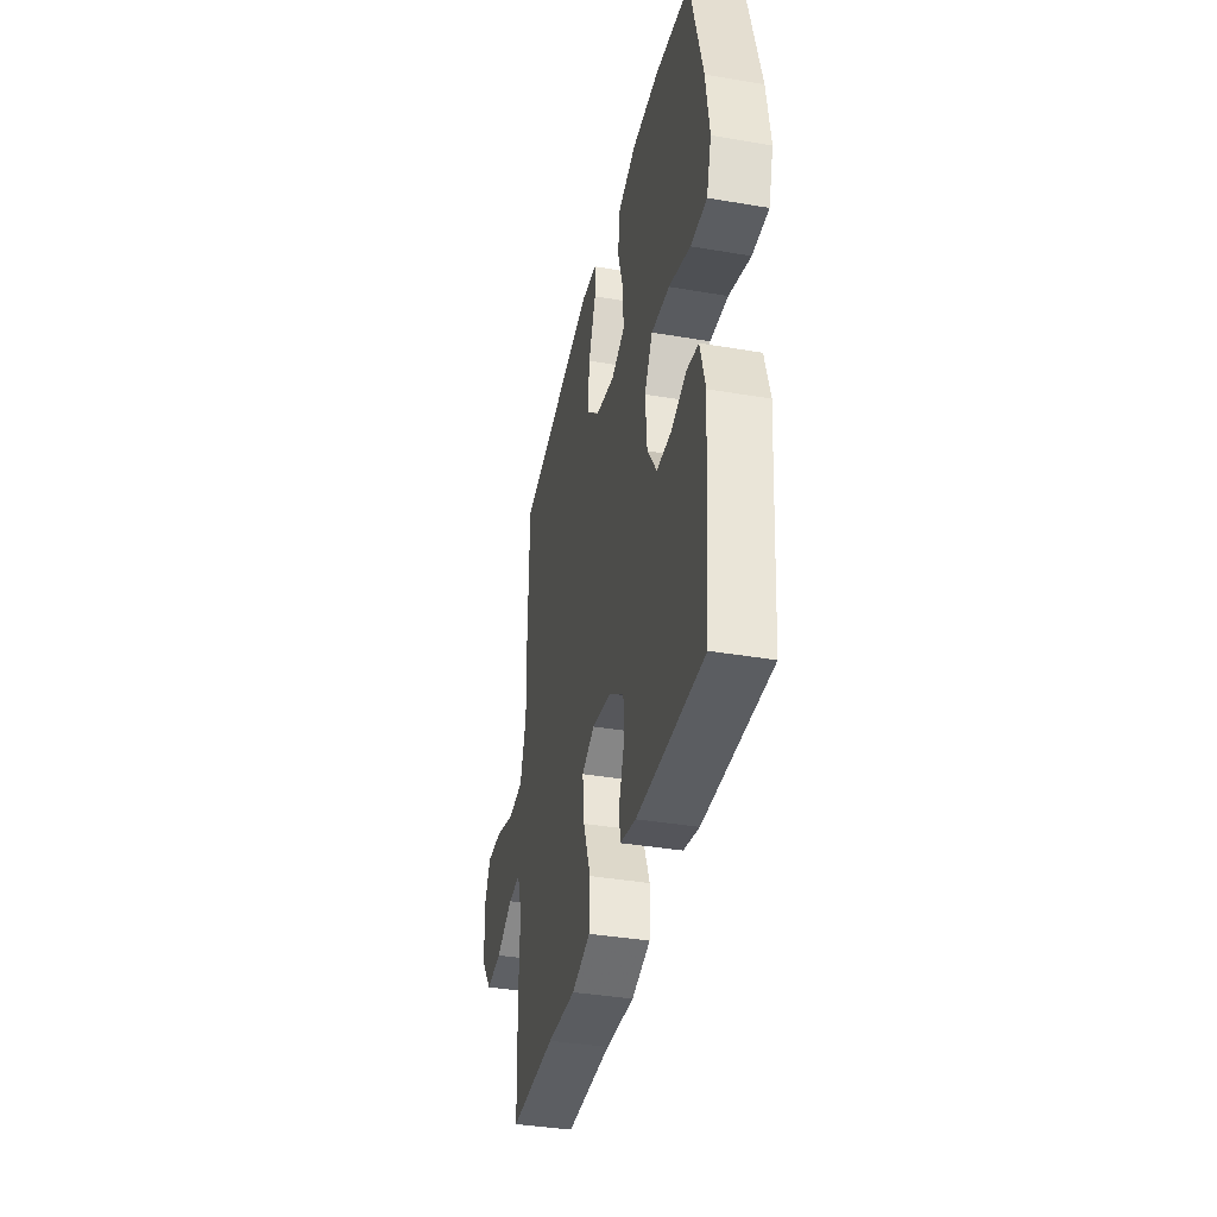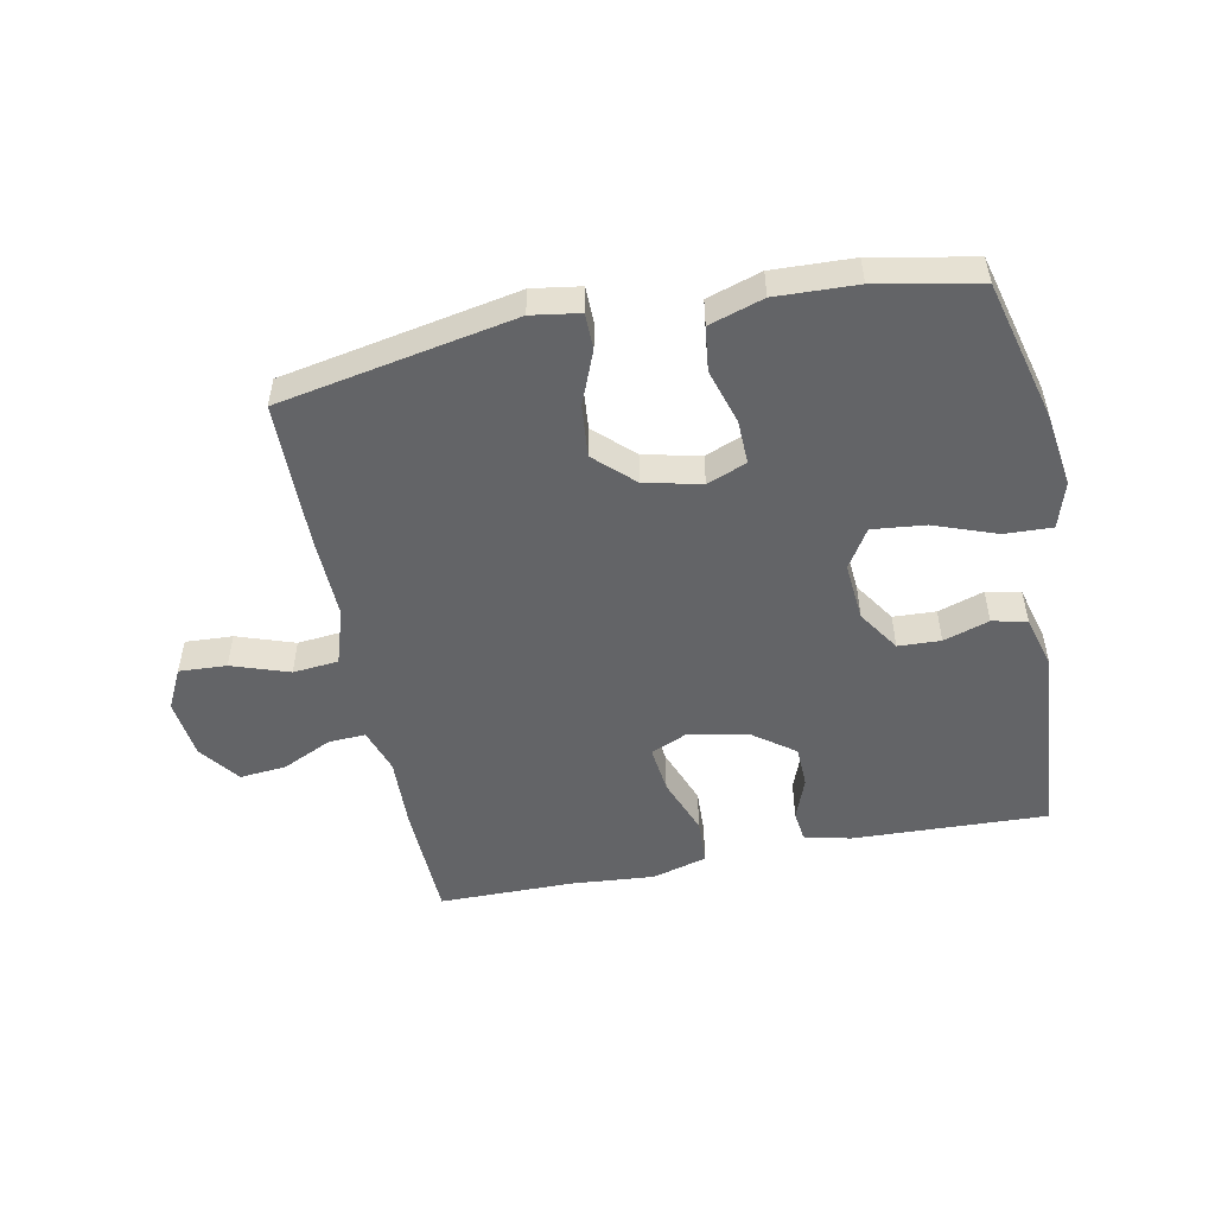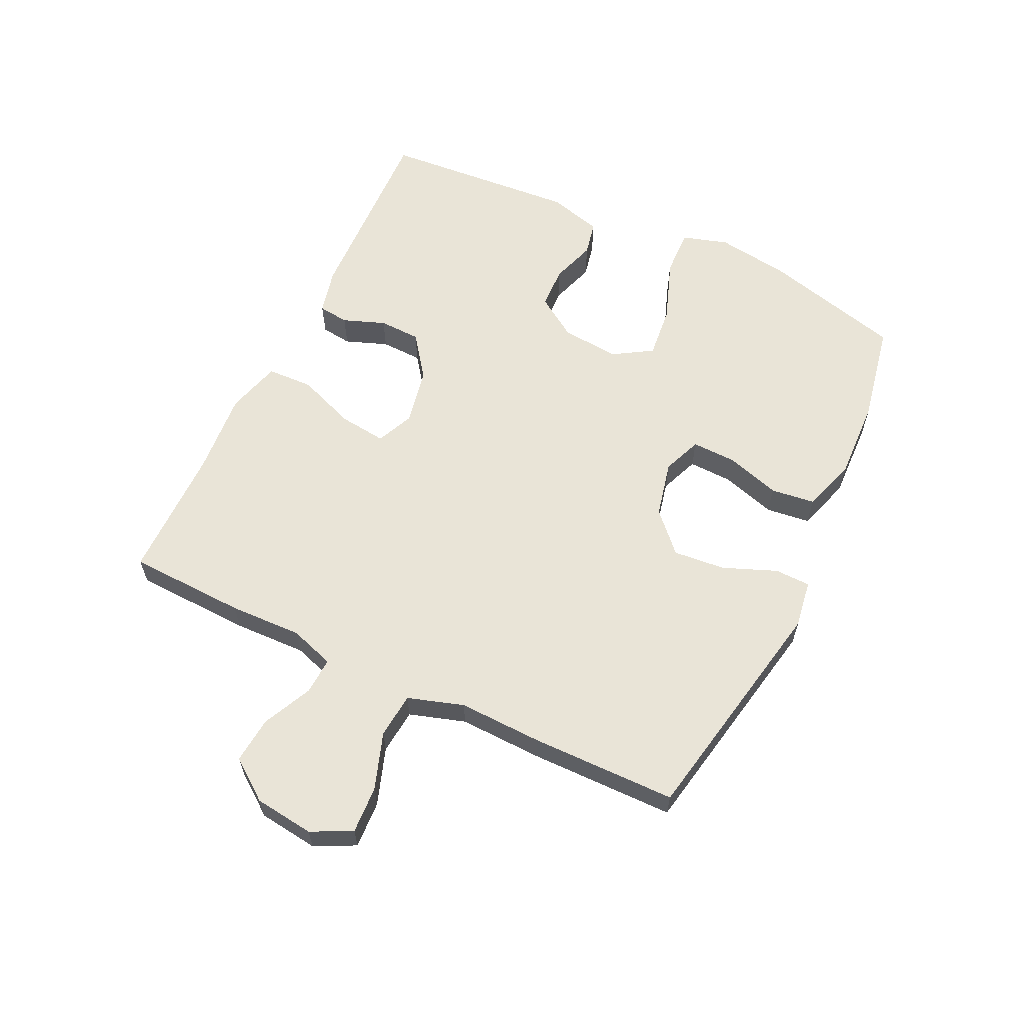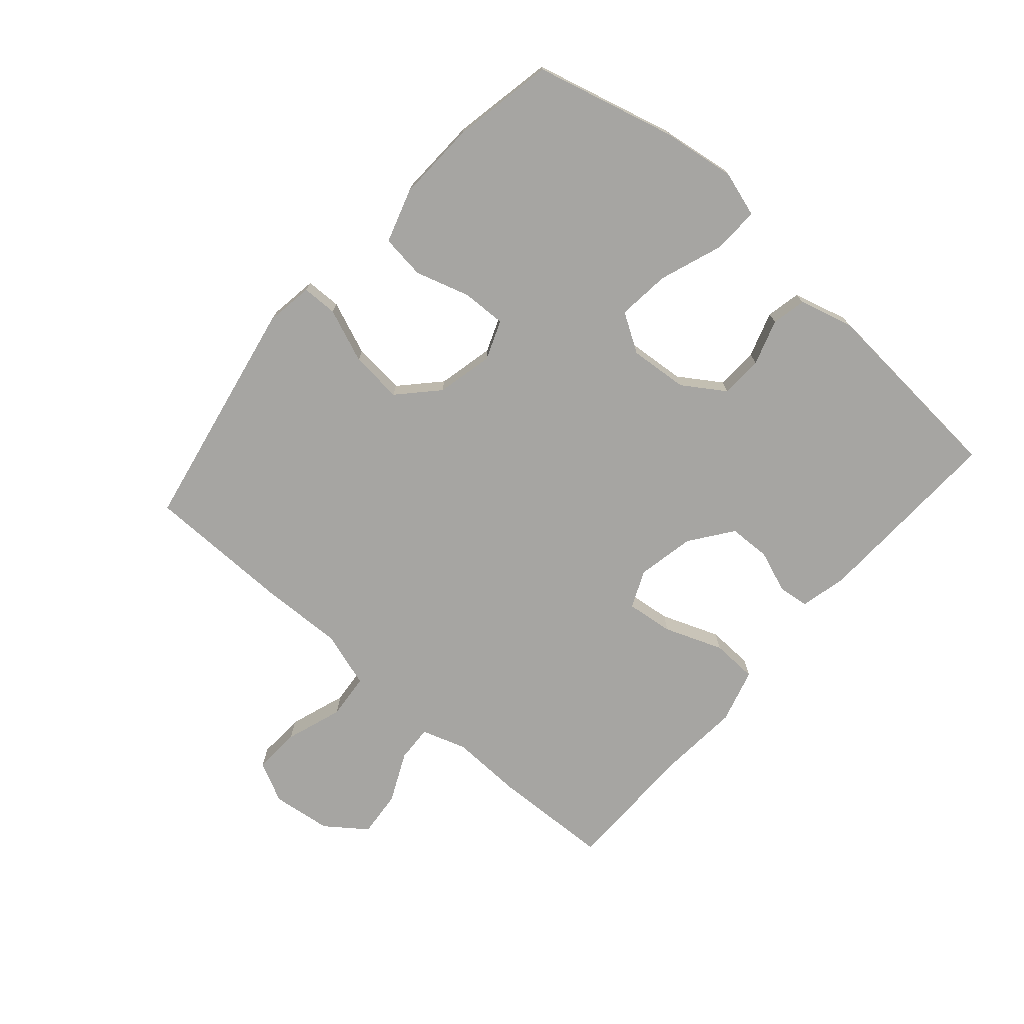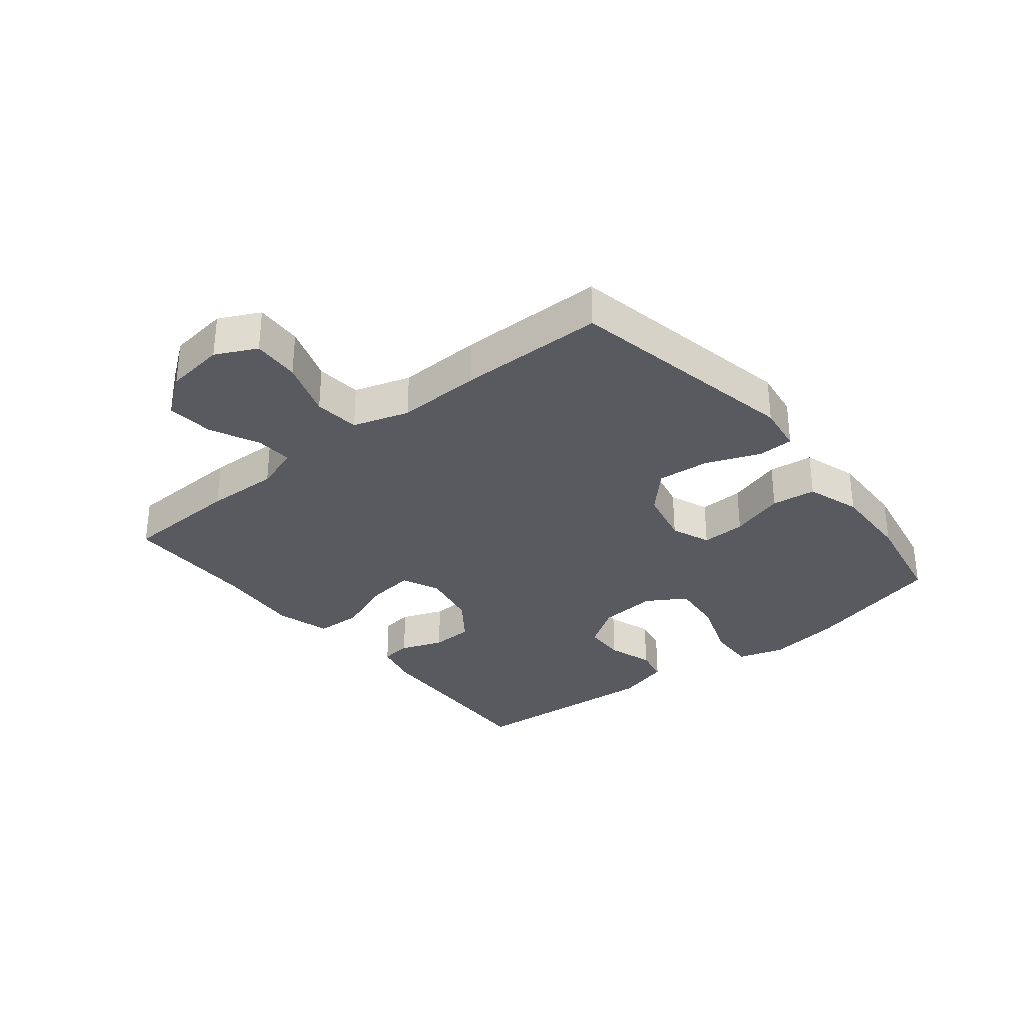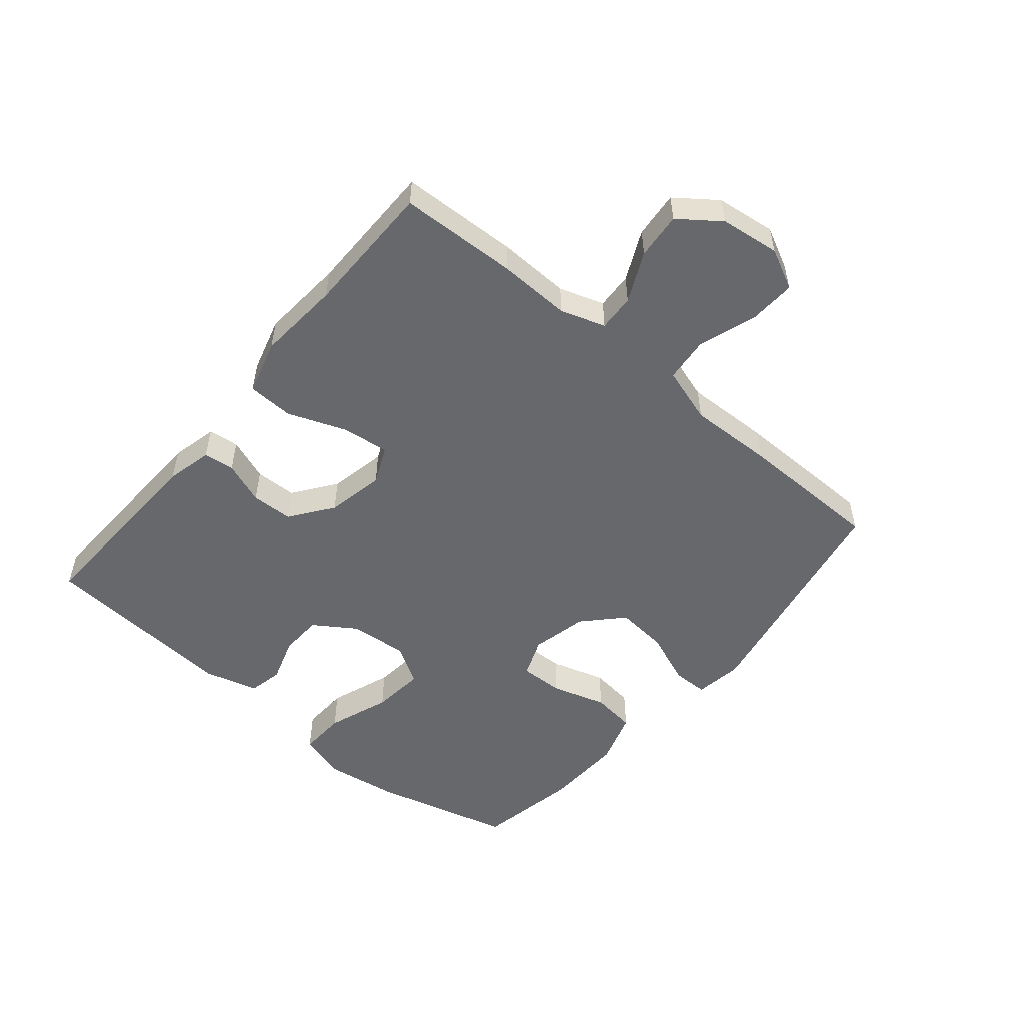
<metadata>
{"format":"obj","ext":"obj","renderer":"f3d","projection":"perspective","resolution":1024,"background":"white","views":[{"elev":-38.2,"azim":77.8,"up":"+Z"},{"elev":-51.2,"azim":11.3,"up":"+Y"},{"elev":60.9,"azim":-64.4,"up":"+Y"},{"elev":-73.6,"azim":48.9,"up":"+Y"},{"elev":-31.9,"azim":-50.9,"up":"+Y"},{"elev":-52.5,"azim":-129.9,"up":"+Y"}]}
</metadata>
<code>
v -0.5 0.07 -0.5
v -0.507 0.07 -0.308
v -0.503 0.07 -0.19
v -0.527 0.07 -0.117
v -0.587 0.07 -0.12
v -0.668 0.07 -0.158
v -0.744 0.07 -0.165
v -0.793 0.07 -0.099
v -0.805 0.07 -0.002
v -0.772 0.07 0.064
v -0.695 0.07 0.06
v -0.602 0.07 0.028
v -0.528 0.07 0.035
v -0.499 0.07 0.126
v -0.503 0.07 0.263
v -0.5 0.07 0.5
v -0.118 0.07 0.573
v -0.04 0.07 0.561
v -0.039 0.07 0.503
v -0.074 0.07 0.416
v -0.082 0.07 0.331
v -0.02 0.07 0.272
v 0.072 0.07 0.251
v 0.136 0.07 0.276
v 0.134 0.07 0.348
v 0.107 0.07 0.437
v 0.116 0.07 0.509
v 0.204 0.07 0.537
v 0.335 0.07 0.532
v 0.5 0.07 0.5
v 0.559 0.07 0.272
v 0.576 0.07 0.152
v 0.553 0.07 0.077
v 0.476 0.07 0.08
v 0.374 0.07 0.117
v 0.288 0.07 0.126
v 0.249 0.07 0.063
v 0.257 0.07 -0.032
v 0.302 0.07 -0.1
v 0.371 0.07 -0.103
v 0.445 0.07 -0.079
v 0.501 0.07 -0.091
v 0.525 0.07 -0.179
v 0.5 0.07 -0.5
v 0.183 0.07 -0.488
v 0.108 0.07 -0.47
v 0.102 0.07 -0.42
v 0.128 0.07 -0.351
v 0.126 0.07 -0.283
v 0.057 0.07 -0.232
v -0.037 0.07 -0.213
v -0.098 0.07 -0.24
v -0.089 0.07 -0.317
v -0.053 0.07 -0.412
v -0.056 0.07 -0.487
v -0.145 0.07 -0.512
v -0.281 0.07 -0.501
v -0.5 0 -0.5
v -0.507 0 -0.308
v -0.503 0 -0.19
v -0.527 0 -0.117
v -0.587 0 -0.12
v -0.668 0 -0.158
v -0.744 0 -0.165
v -0.793 0 -0.099
v -0.805 0 -0.002
v -0.772 0 0.064
v -0.695 0 0.06
v -0.602 0 0.028
v -0.528 0 0.035
v -0.499 0 0.126
v -0.503 0 0.263
v -0.5 0 0.5
v -0.118 0 0.573
v -0.04 0 0.561
v -0.039 0 0.503
v -0.074 0 0.416
v -0.082 0 0.331
v -0.02 0 0.272
v 0.072 0 0.251
v 0.136 0 0.276
v 0.134 0 0.348
v 0.107 0 0.437
v 0.116 0 0.509
v 0.204 0 0.537
v 0.335 0 0.532
v 0.5 0 0.5
v 0.559 0 0.272
v 0.576 0 0.152
v 0.553 0 0.077
v 0.476 0 0.08
v 0.374 0 0.117
v 0.288 0 0.126
v 0.249 0 0.063
v 0.257 0 -0.032
v 0.302 0 -0.1
v 0.371 0 -0.103
v 0.445 0 -0.079
v 0.501 0 -0.091
v 0.525 0 -0.179
v 0.5 0 -0.5
v 0.183 0 -0.488
v 0.108 0 -0.47
v 0.102 0 -0.42
v 0.128 0 -0.351
v 0.126 0 -0.283
v 0.057 0 -0.232
v -0.037 0 -0.213
v -0.098 0 -0.24
v -0.089 0 -0.317
v -0.053 0 -0.412
v -0.056 0 -0.487
v -0.145 0 -0.512
v -0.281 0 -0.501
f 55 56 57
f 54 55 57
f 53 54 57
f 1 2 3
f 57 1 3
f 53 57 3
f 52 53 3
f 51 52 3 4
f 46 47 48
f 45 46 48
f 44 45 48
f 43 44 48
f 42 43 48
f 41 42 48
f 40 41 48
f 39 40 48 49
f 38 39 49 50
f 33 34 35
f 32 33 35
f 31 32 35
f 30 31 35
f 29 30 35
f 28 29 35
f 27 28 35
f 26 27 35
f 25 26 35
f 24 25 35 36
f 23 24 36 37
f 18 19 20
f 17 18 20
f 16 17 20
f 15 16 20
f 14 15 20
f 13 14 20 21
f 10 11 12
f 9 10 12
f 8 9 12
f 7 8 12
f 6 7 12
f 5 6 12
f 4 5 12 13
f 13 21 22
f 4 13 22
f 51 4 22
f 38 50 51
f 37 38 51
f 23 37 51
f 22 23 51
f 114 113 112
f 114 112 111
f 114 111 110
f 60 59 58
f 60 58 114
f 60 114 110
f 60 110 109
f 61 60 109 108
f 105 104 103
f 105 103 102
f 105 102 101
f 105 101 100
f 105 100 99
f 105 99 98
f 105 98 97
f 106 105 97 96
f 107 106 96 95
f 92 91 90
f 92 90 89
f 92 89 88
f 92 88 87
f 92 87 86
f 92 86 85
f 92 85 84
f 92 84 83
f 92 83 82
f 93 92 82 81
f 94 93 81 80
f 77 76 75
f 77 75 74
f 77 74 73
f 77 73 72
f 77 72 71
f 78 77 71 70
f 69 68 67
f 69 67 66
f 69 66 65
f 69 65 64
f 69 64 63
f 69 63 62
f 70 69 62 61
f 79 78 70
f 79 70 61
f 79 61 108
f 108 107 95
f 108 95 94
f 108 94 80
f 108 80 79
f 1 58 59 2
f 2 59 60 3
f 3 60 61 4
f 4 61 62 5
f 5 62 63 6
f 6 63 64 7
f 7 64 65 8
f 8 65 66 9
f 9 66 67 10
f 10 67 68 11
f 11 68 69 12
f 12 69 70 13
f 13 70 71 14
f 14 71 72 15
f 15 72 73 16
f 16 73 74 17
f 17 74 75 18
f 18 75 76 19
f 19 76 77 20
f 20 77 78 21
f 21 78 79 22
f 22 79 80 23
f 23 80 81 24
f 24 81 82 25
f 25 82 83 26
f 26 83 84 27
f 27 84 85 28
f 28 85 86 29
f 29 86 87 30
f 30 87 88 31
f 31 88 89 32
f 32 89 90 33
f 33 90 91 34
f 34 91 92 35
f 35 92 93 36
f 36 93 94 37
f 37 94 95 38
f 38 95 96 39
f 39 96 97 40
f 40 97 98 41
f 41 98 99 42
f 42 99 100 43
f 43 100 101 44
f 44 101 102 45
f 45 102 103 46
f 46 103 104 47
f 47 104 105 48
f 48 105 106 49
f 49 106 107 50
f 50 107 108 51
f 51 108 109 52
f 52 109 110 53
f 53 110 111 54
f 54 111 112 55
f 55 112 113 56
f 56 113 114 57
f 57 114 58 1

</code>
